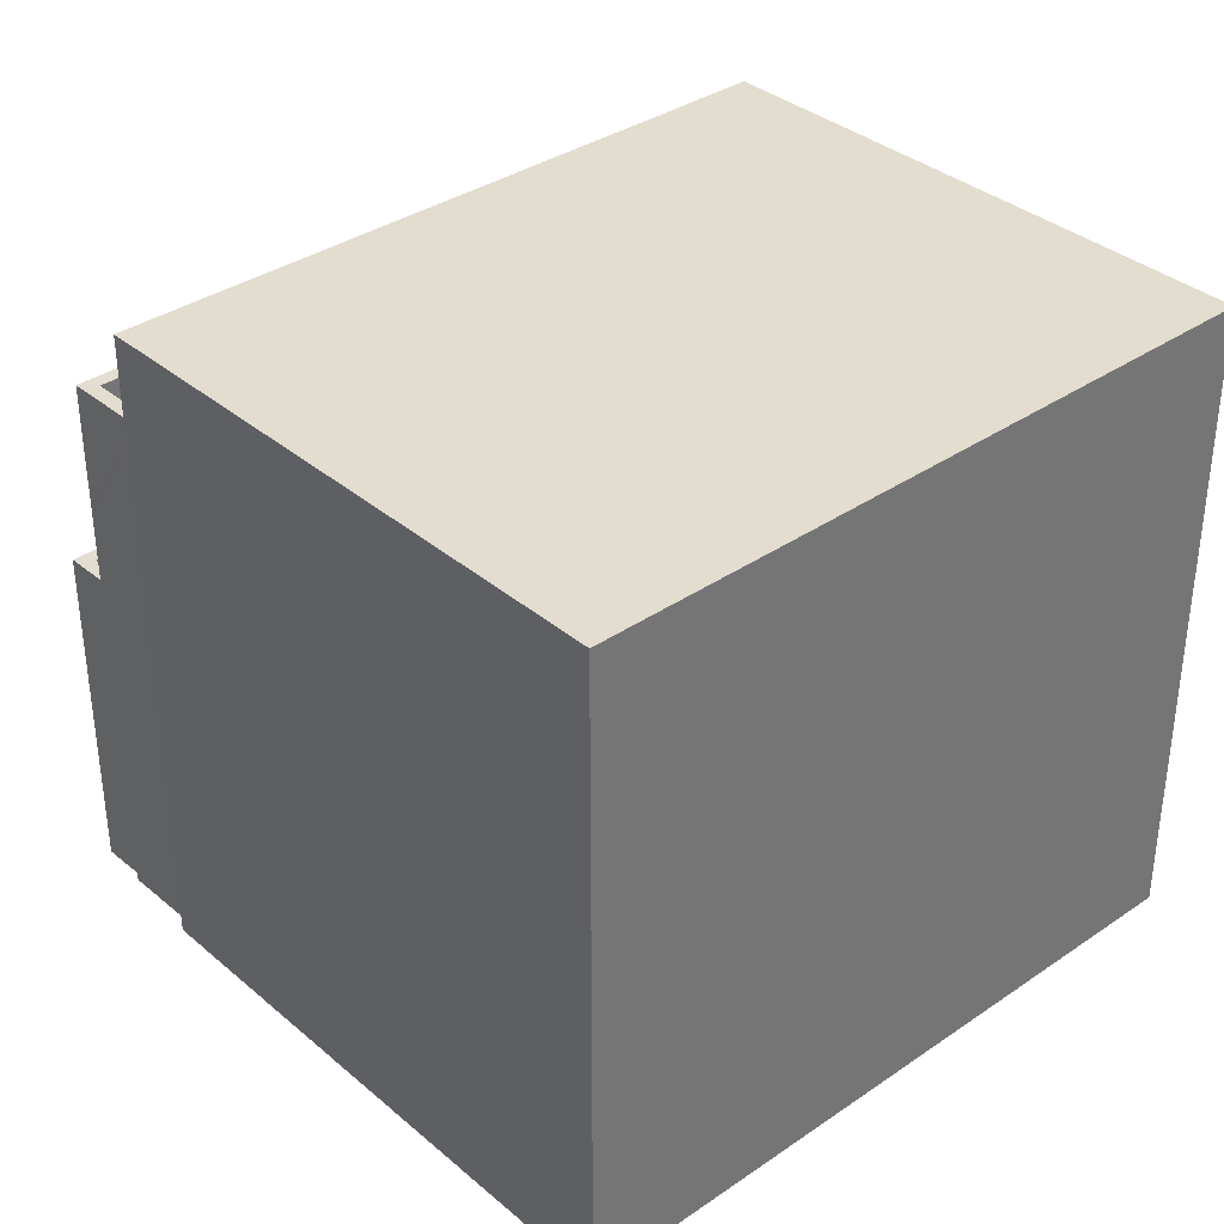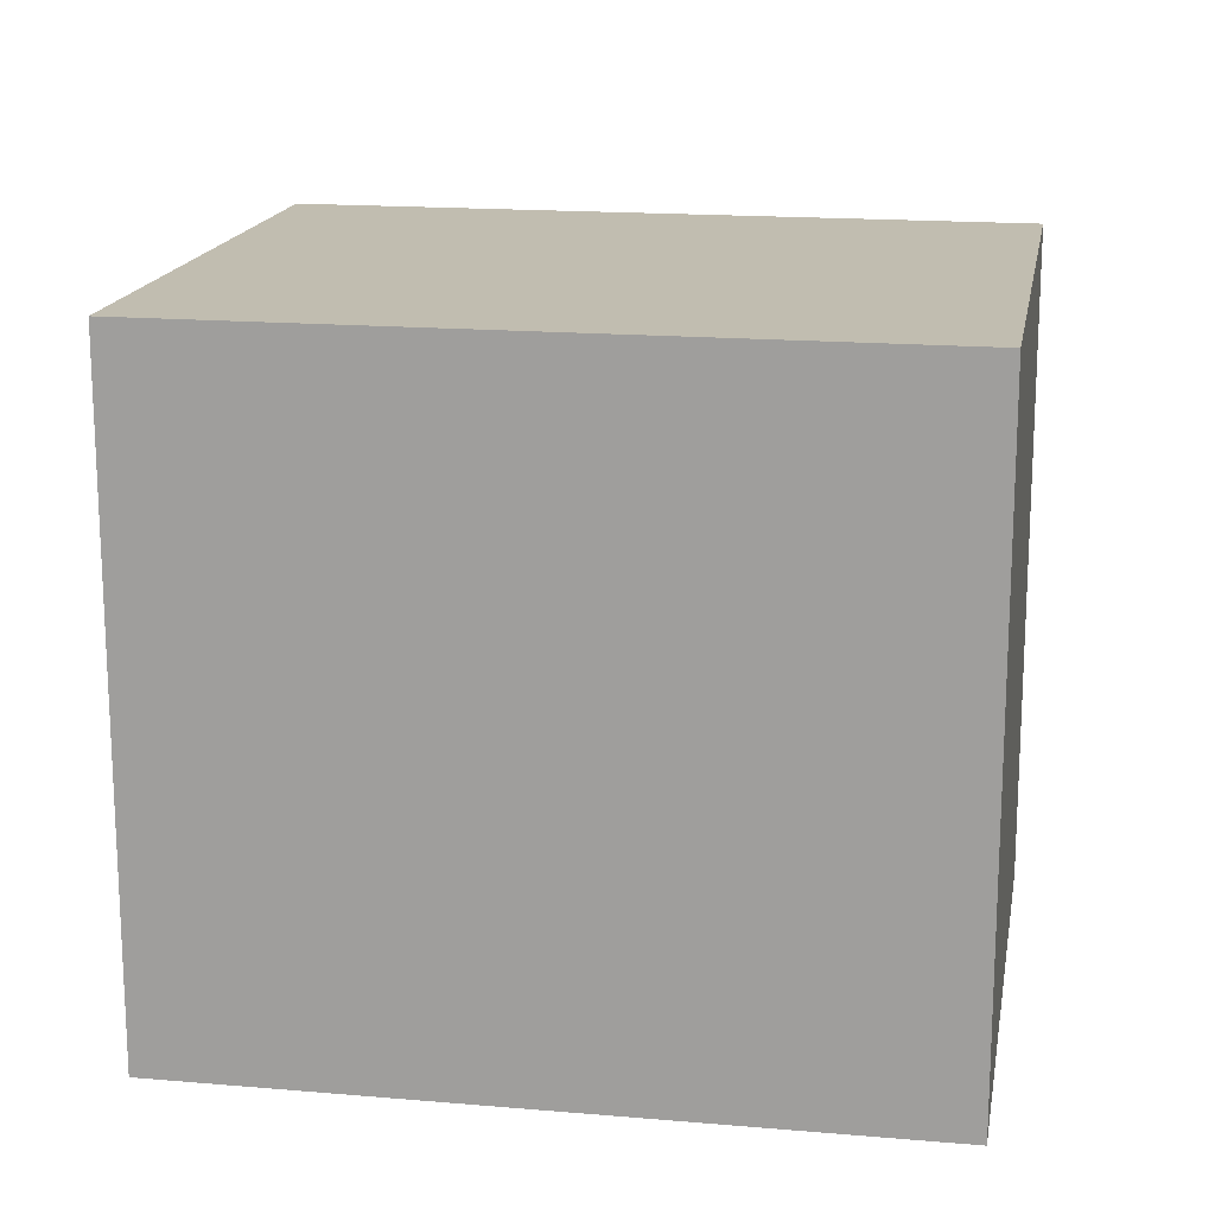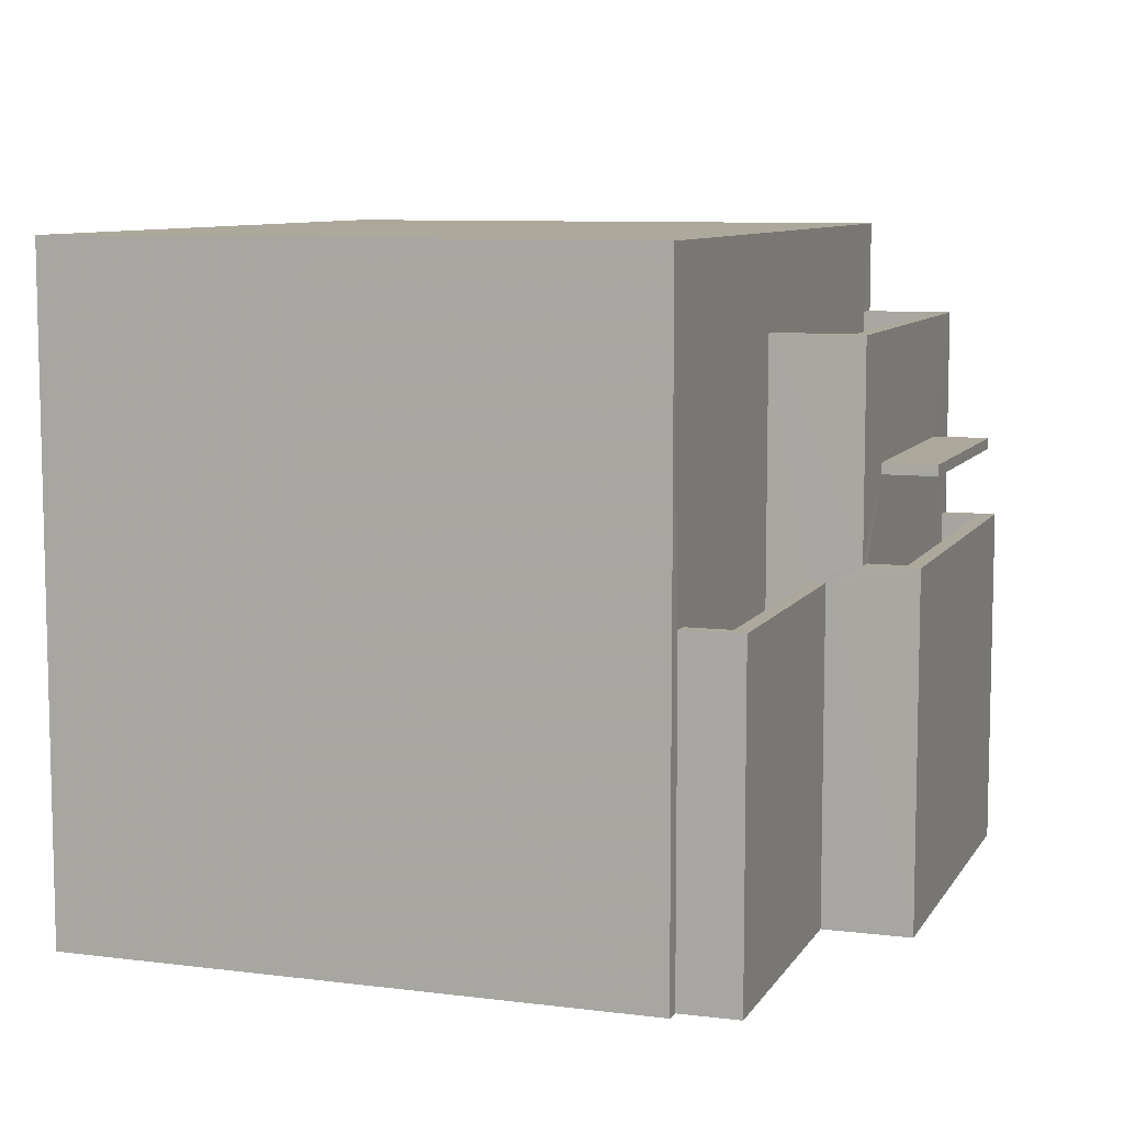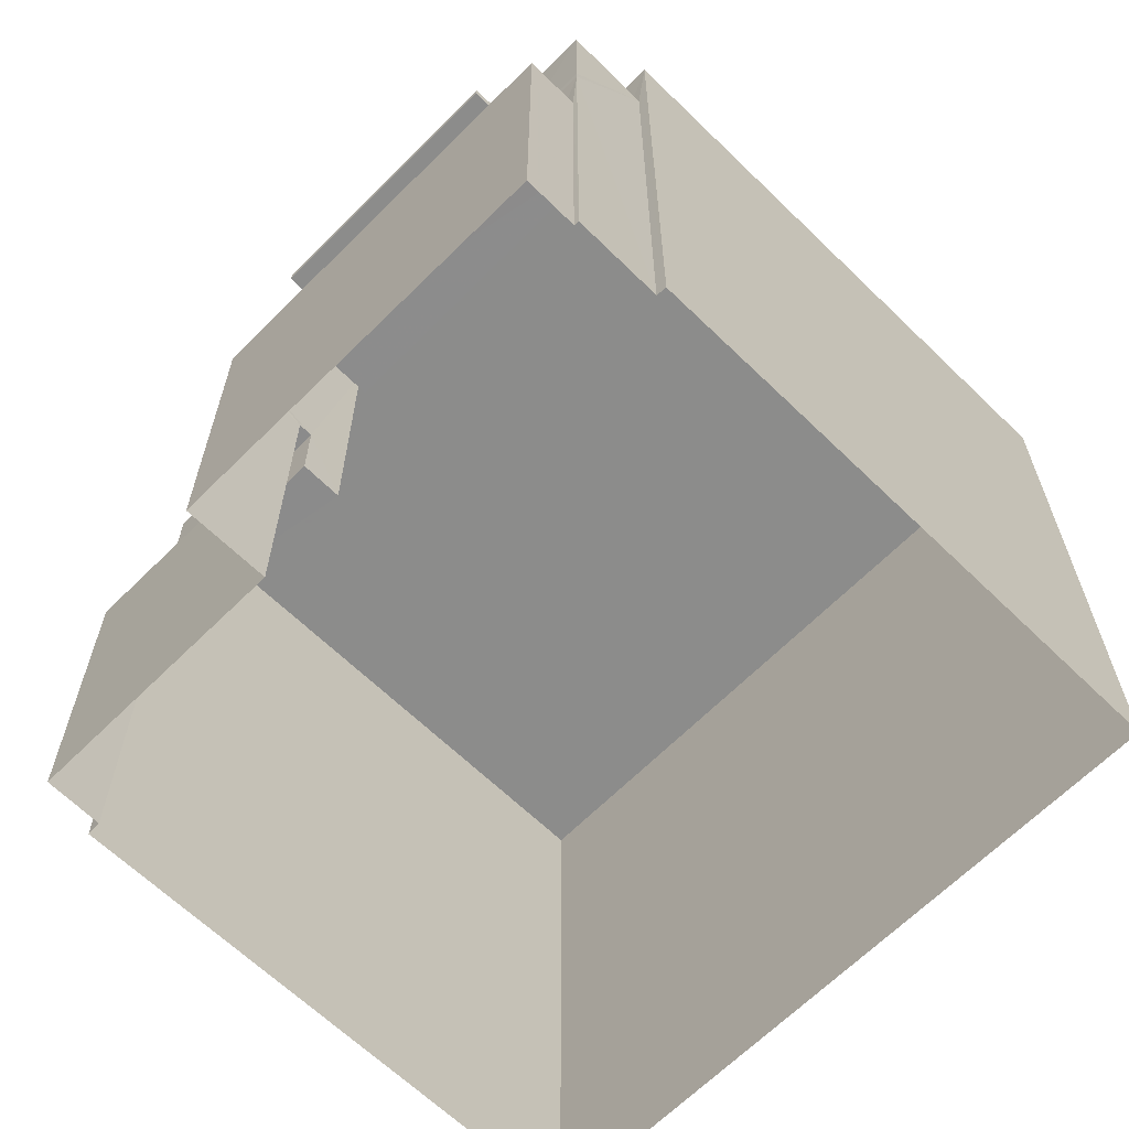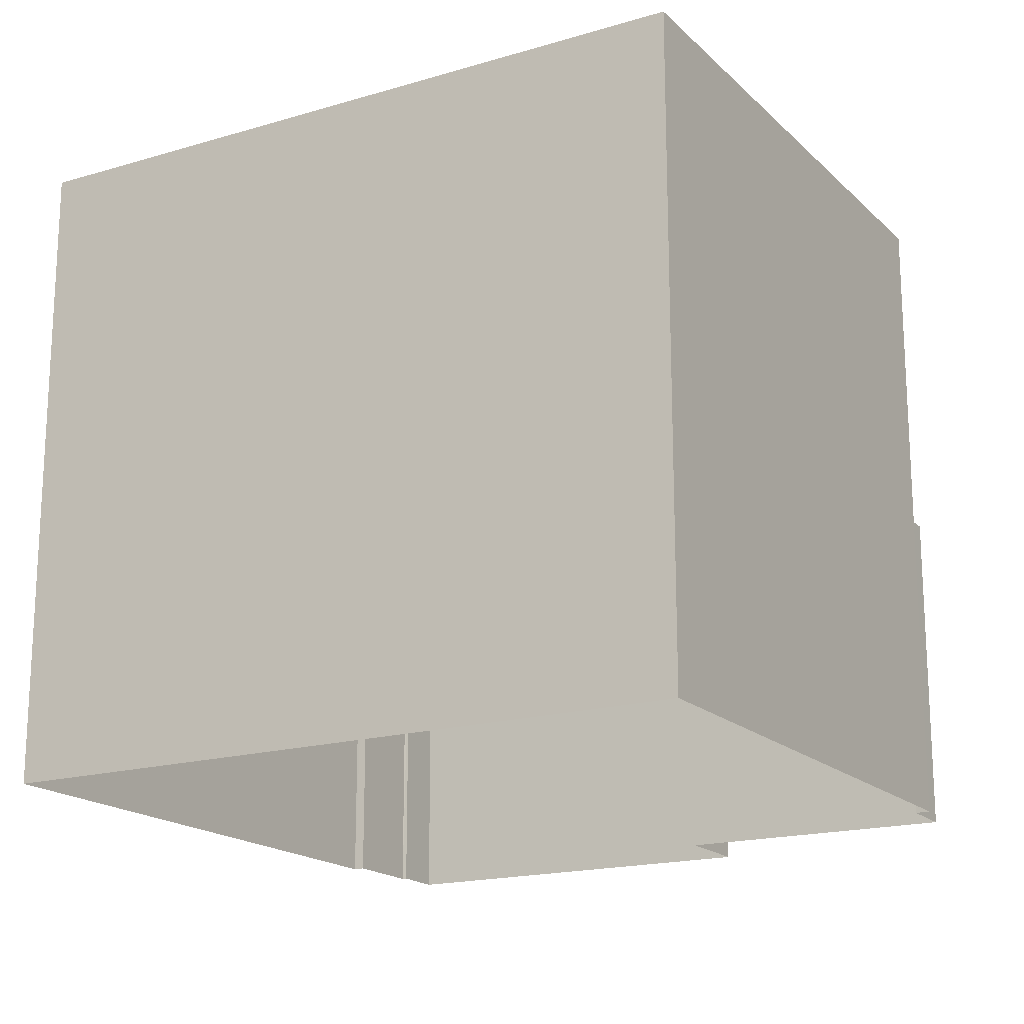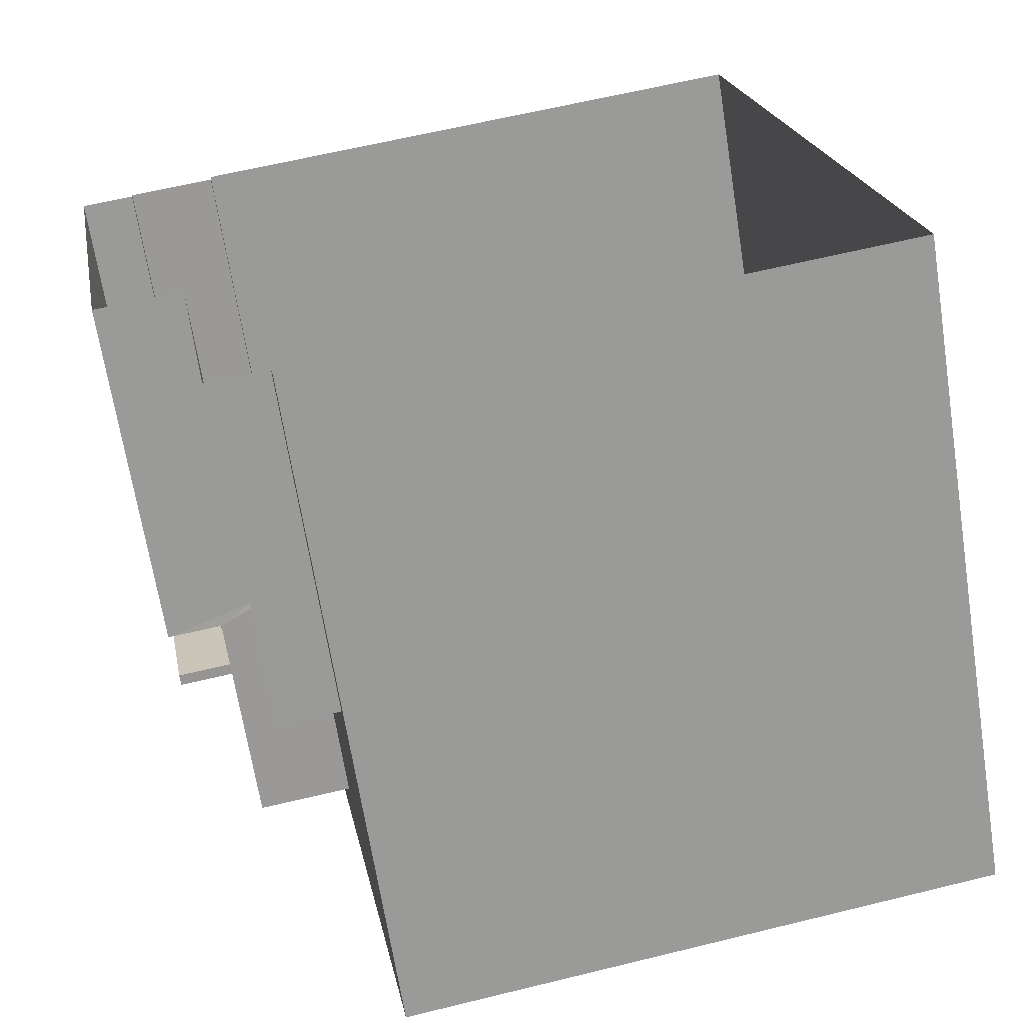
<metadata>
{"format":"obj","ext":"obj","renderer":"f3d","projection":"perspective","resolution":1024,"background":"white","views":[{"elev":35.5,"azim":-142.8,"up":"+Z"},{"elev":16.7,"azim":-90.8,"up":"+Z"},{"elev":8.5,"azim":8.5,"up":"+Z"},{"elev":-64.1,"azim":124.8,"up":"+Z"},{"elev":-17.9,"azim":-70.5,"up":"+Z"},{"elev":-67.2,"azim":-171.0,"up":"+Y"}]}
</metadata>
<code>
v -8.818e+04 -9.907e+04 9.443
v -8.818e+04 -9.907e+04 9.443
v -8.818e+04 -9.907e+04 9.443
v -8.818e+04 -9.907e+04 9.443
v -8.818e+04 -9.907e+04 9.443
v -8.819e+04 -9.906e+04 9.442
v -8.818e+04 -9.907e+04 9.443
v -8.818e+04 -9.907e+04 9.443
v -8.819e+04 -9.907e+04 9.442
v -8.818e+04 -9.908e+04 9.442
v -8.818e+04 -9.908e+04 9.442
v -8.818e+04 -9.908e+04 9.442
v -8.818e+04 -9.907e+04 15.21
v -8.818e+04 -9.907e+04 15.21
v -8.818e+04 -9.907e+04 15.21
v -8.818e+04 -9.907e+04 15.21
v -8.818e+04 -9.907e+04 15.36
v -8.818e+04 -9.907e+04 15.36
v -8.818e+04 -9.907e+04 15.36
v -8.818e+04 -9.907e+04 15.36
v -8.818e+04 -9.907e+04 17.04
v -8.818e+04 -9.907e+04 17.04
v -8.818e+04 -9.907e+04 17.04
v -8.818e+04 -9.907e+04 17.04
v -8.818e+04 -9.907e+04 17.04
v -8.818e+04 -9.907e+04 17.04
v -8.818e+04 -9.907e+04 17.04
v -8.818e+04 -9.907e+04 17.04
v -8.818e+04 -9.907e+04 16.04
v -8.818e+04 -9.907e+04 16.04
v -8.818e+04 -9.907e+04 16.04
v -8.818e+04 -9.907e+04 16.04
v -8.818e+04 -9.907e+04 13.17
v -8.818e+04 -9.907e+04 13.17
v -8.818e+04 -9.907e+04 13.17
v -8.818e+04 -9.907e+04 13.17
v -8.818e+04 -9.907e+04 14.17
v -8.818e+04 -9.907e+04 14.17
v -8.818e+04 -9.907e+04 14.17
v -8.818e+04 -9.907e+04 14.17
v -8.818e+04 -9.907e+04 14.17
v -8.818e+04 -9.907e+04 14.17
v -8.818e+04 -9.907e+04 14.17
v -8.818e+04 -9.907e+04 14.17
v -8.818e+04 -9.907e+04 12.93
v -8.818e+04 -9.908e+04 12.93
v -8.818e+04 -9.908e+04 12.93
v -8.818e+04 -9.907e+04 12.93
v -8.818e+04 -9.907e+04 13.93
v -8.818e+04 -9.908e+04 13.93
v -8.818e+04 -9.908e+04 13.93
v -8.818e+04 -9.908e+04 13.93
v -8.818e+04 -9.907e+04 13.93
v -8.818e+04 -9.908e+04 13.93
v -8.819e+04 -9.906e+04 18.29
v -8.818e+04 -9.908e+04 18.29
v -8.818e+04 -9.907e+04 18.29
v -8.819e+04 -9.907e+04 18.29
v -8.818e+04 -9.907e+04 15.21
v -8.818e+04 -9.907e+04 15.36
f 1 2 3
f 4 5 6
f 5 7 3
f 8 9 6
f 8 10 11
f 2 8 3
f 11 12 9
f 8 6 5
f 3 8 5
f 8 11 9
f 13 14 15
f 13 16 14
f 17 18 19
f 20 17 19
f 21 22 23
f 23 22 24
f 25 26 27
f 26 22 21
f 25 27 28
f 26 25 22
f 29 30 31
f 29 32 30
f 33 34 35
f 33 36 34
f 37 38 39
f 38 40 39
f 41 42 43
f 43 42 44
f 42 40 44
f 39 40 42
f 45 46 47
f 48 45 47
f 49 50 51
f 51 50 52
f 49 53 50
f 52 50 54
f 55 56 57
f 55 58 56
f 14 18 15
f 14 19 18
f 13 15 18
f 17 13 18
f 16 19 14
f 16 20 19
f 7 59 43
f 3 7 43
f 60 26 20
f 21 20 26
f 16 41 59
f 36 33 16
f 38 17 21
f 13 36 16
f 37 13 38
f 37 36 13
f 17 20 21
f 38 13 17
f 43 59 41
f 16 33 41
f 7 5 59
f 60 59 27
f 60 27 26
f 59 5 27
f 20 59 60
f 20 16 59
f 2 40 49
f 49 8 2
f 38 21 23
f 40 38 49
f 45 48 53
f 45 53 23
f 49 38 53
f 53 38 23
f 24 22 30
f 32 24 30
f 28 31 25
f 28 29 31
f 22 31 30
f 22 25 31
f 37 39 34
f 36 37 34
f 33 35 42
f 41 33 42
f 42 35 34
f 39 42 34
f 3 44 1
f 3 43 44
f 44 2 1
f 44 40 2
f 54 50 47
f 46 54 47
f 48 47 50
f 53 48 50
f 8 51 10
f 8 49 51
f 11 10 51
f 52 11 51
f 5 4 27
f 12 11 52
f 4 57 27
f 45 54 46
f 52 56 12
f 57 56 24
f 32 29 28
f 54 56 52
f 27 57 28
f 45 23 54
f 28 24 32
f 24 56 23
f 28 57 24
f 23 56 54
f 58 9 12
f 56 58 12
f 58 6 9
f 58 55 6
f 55 4 6
f 55 57 4

</code>
